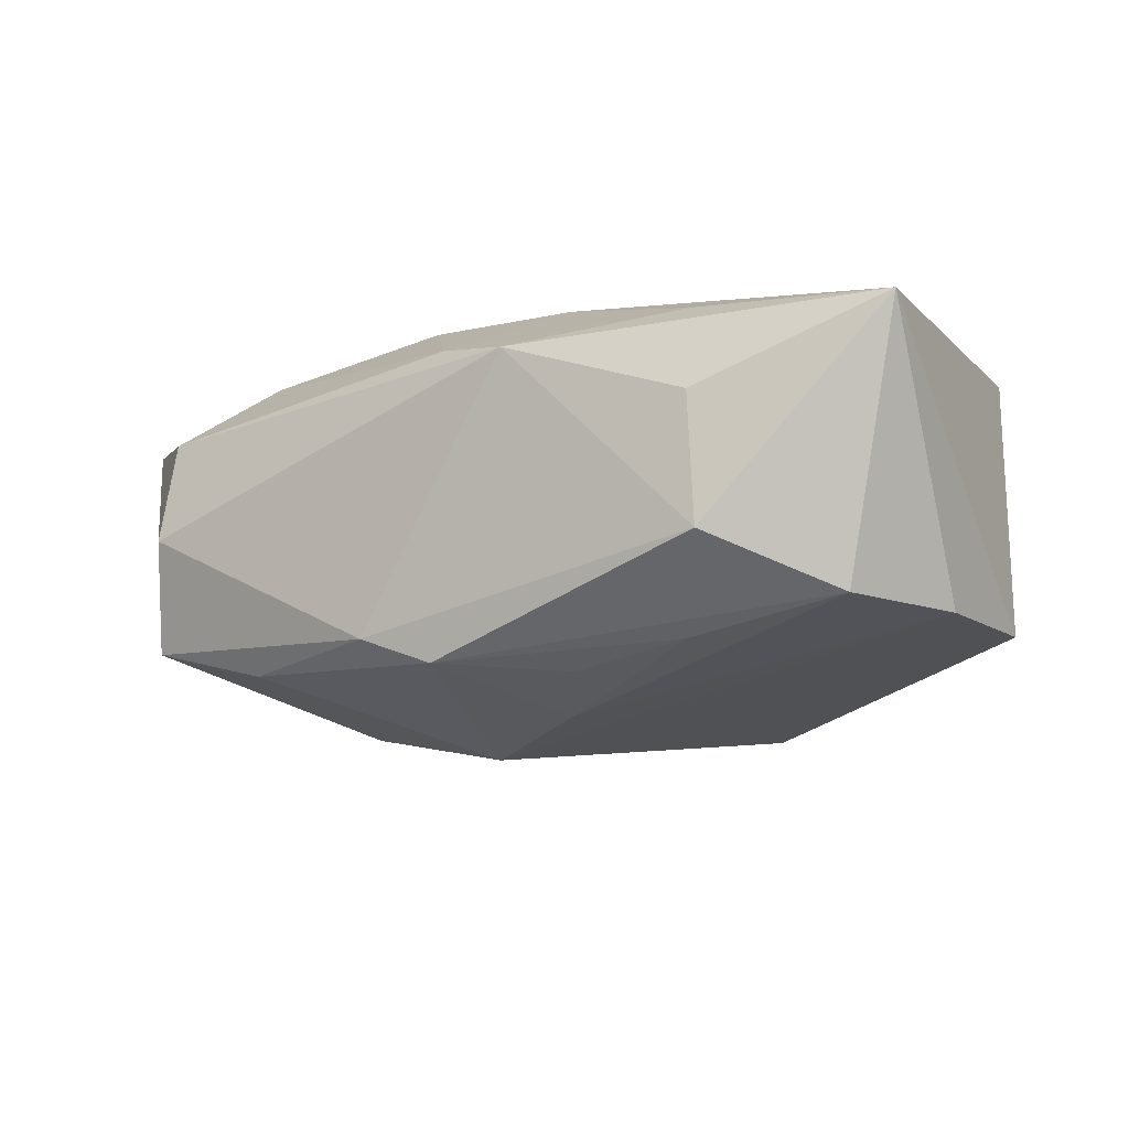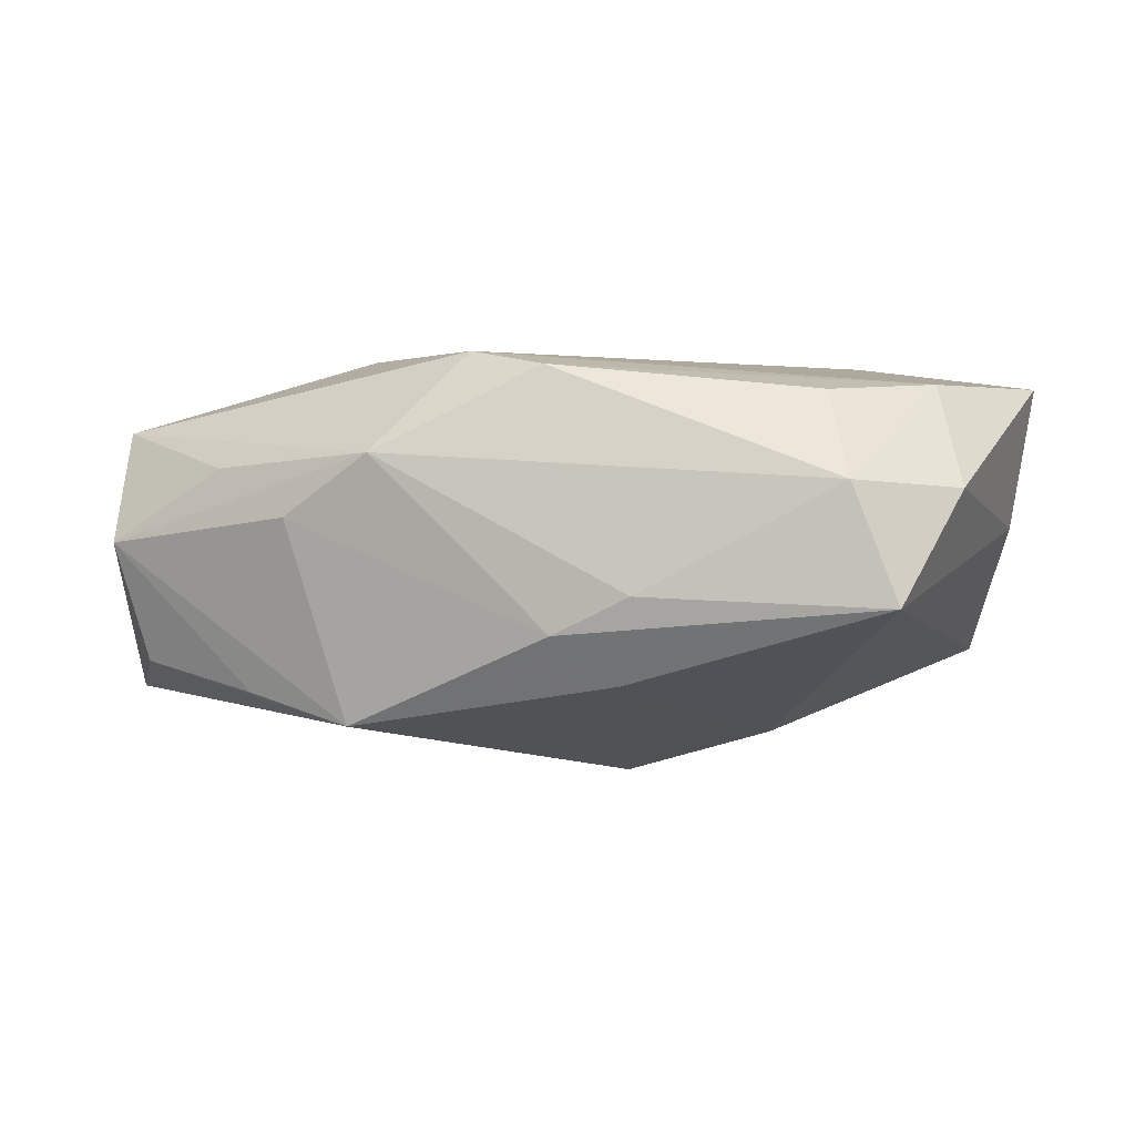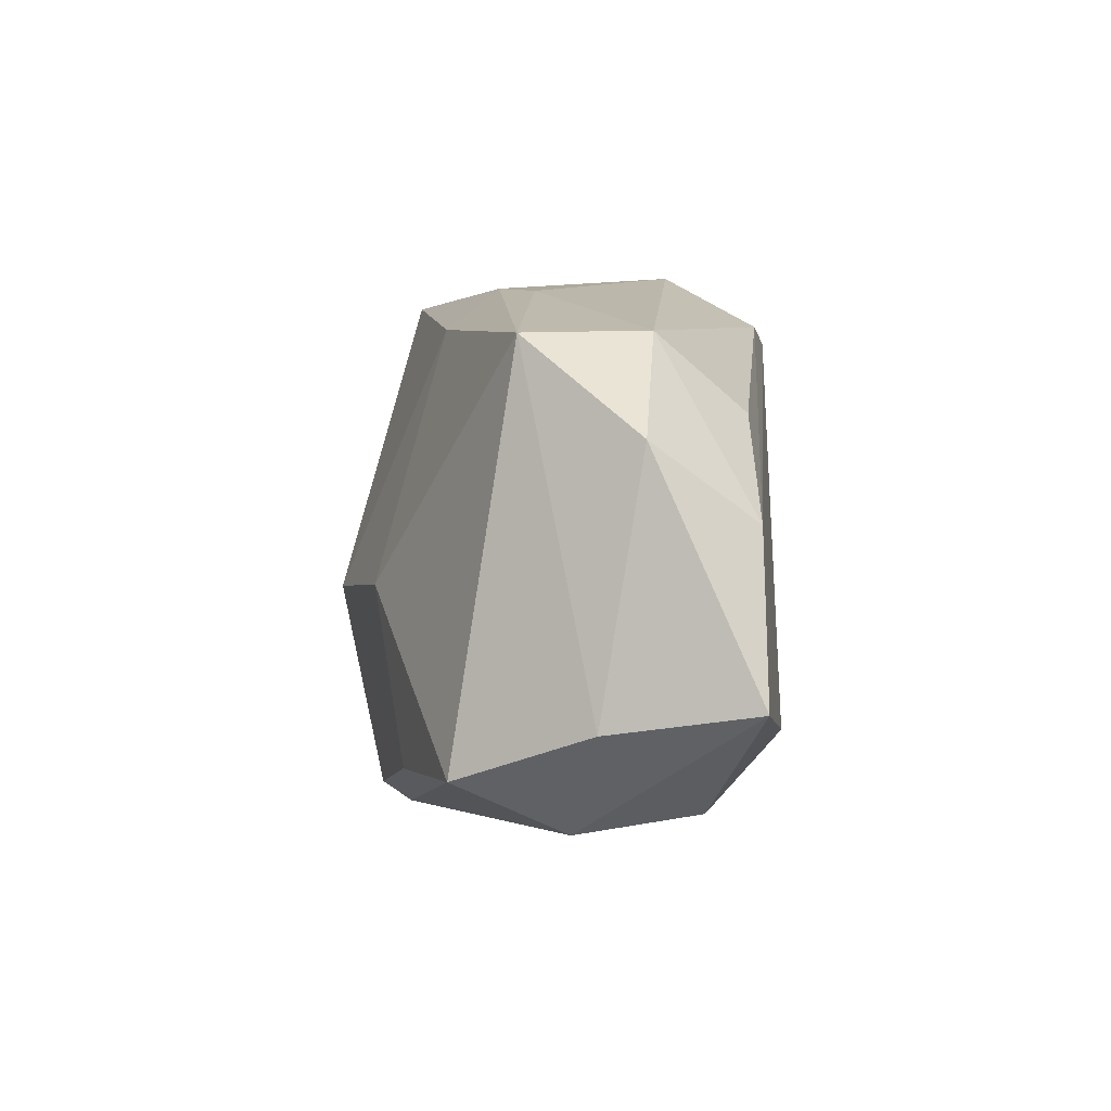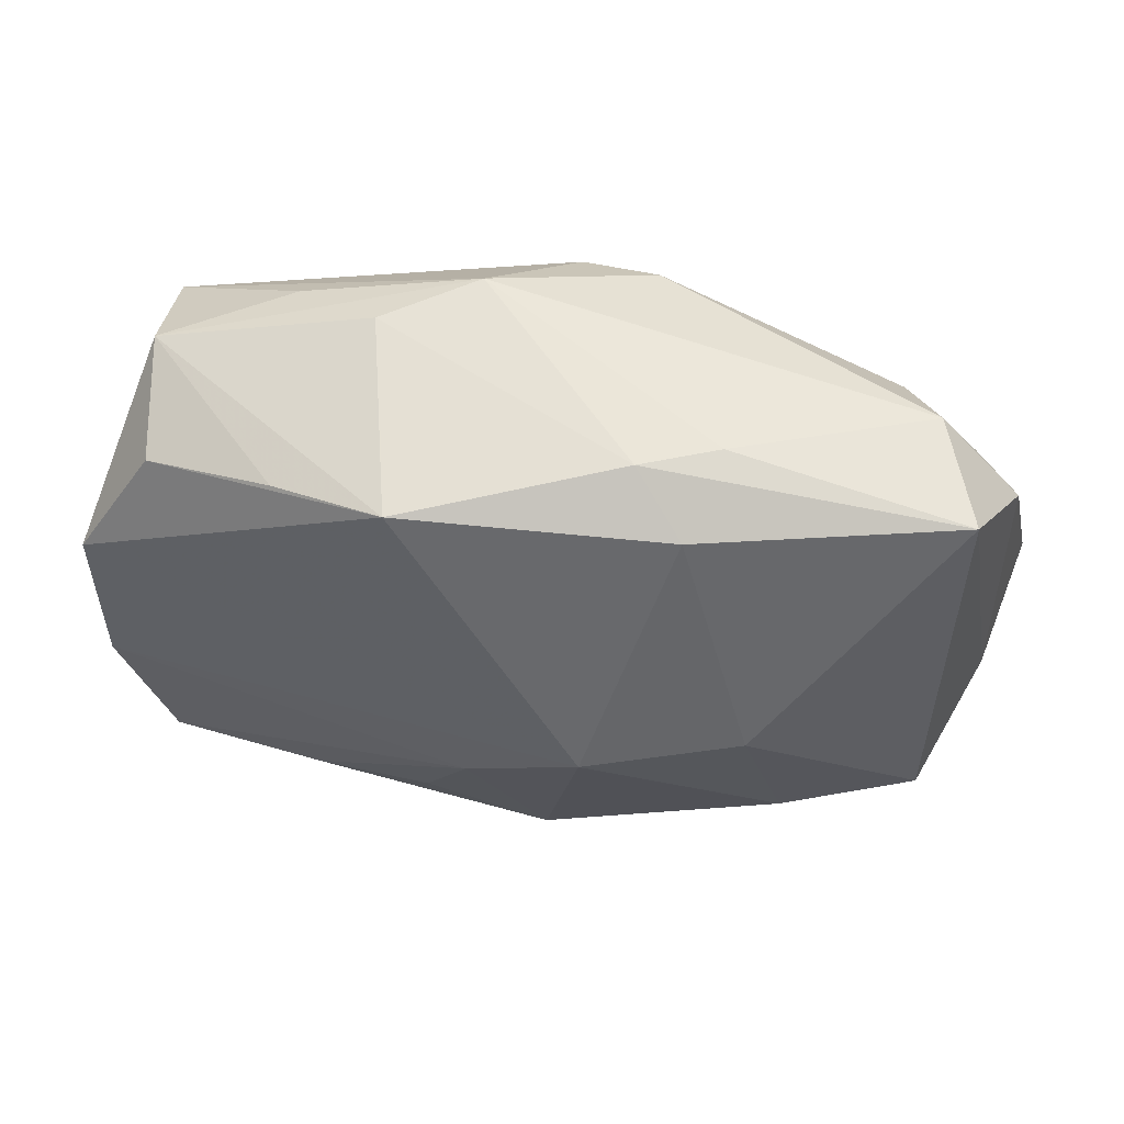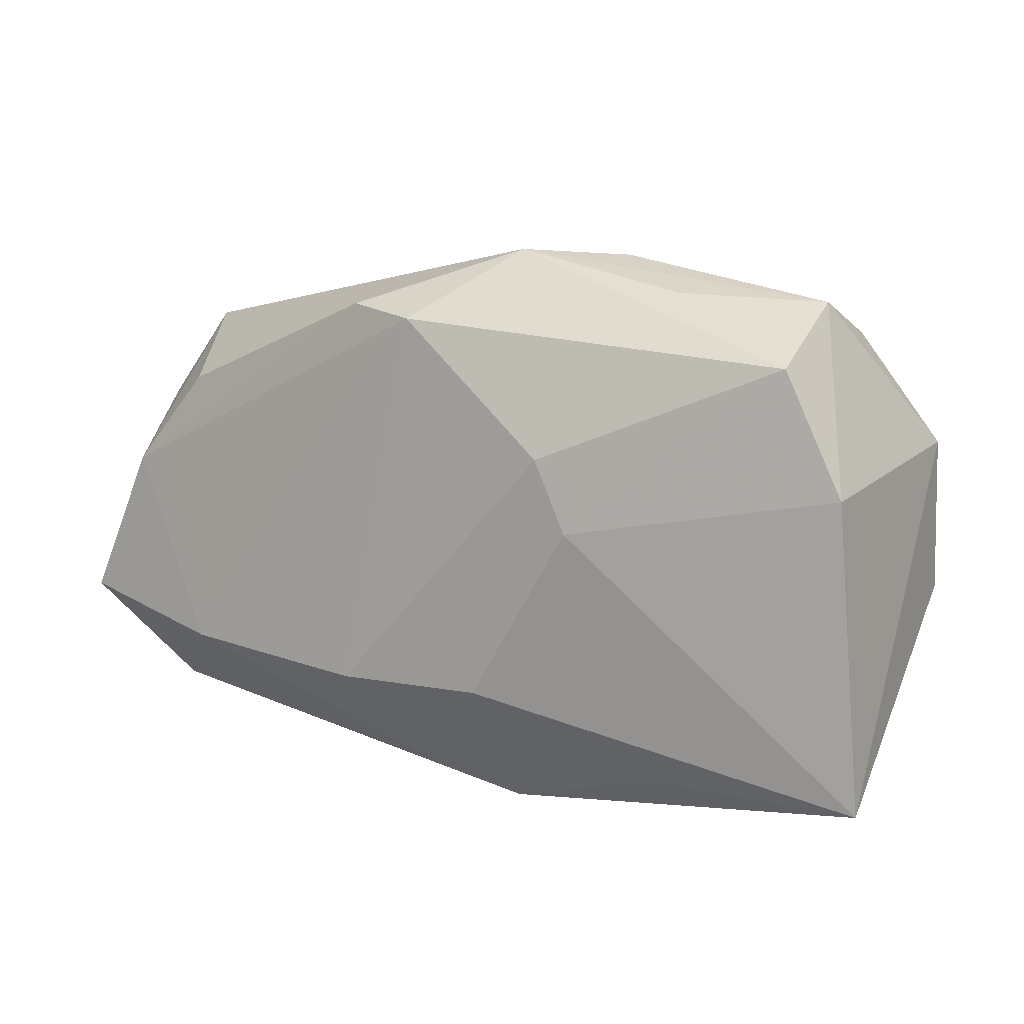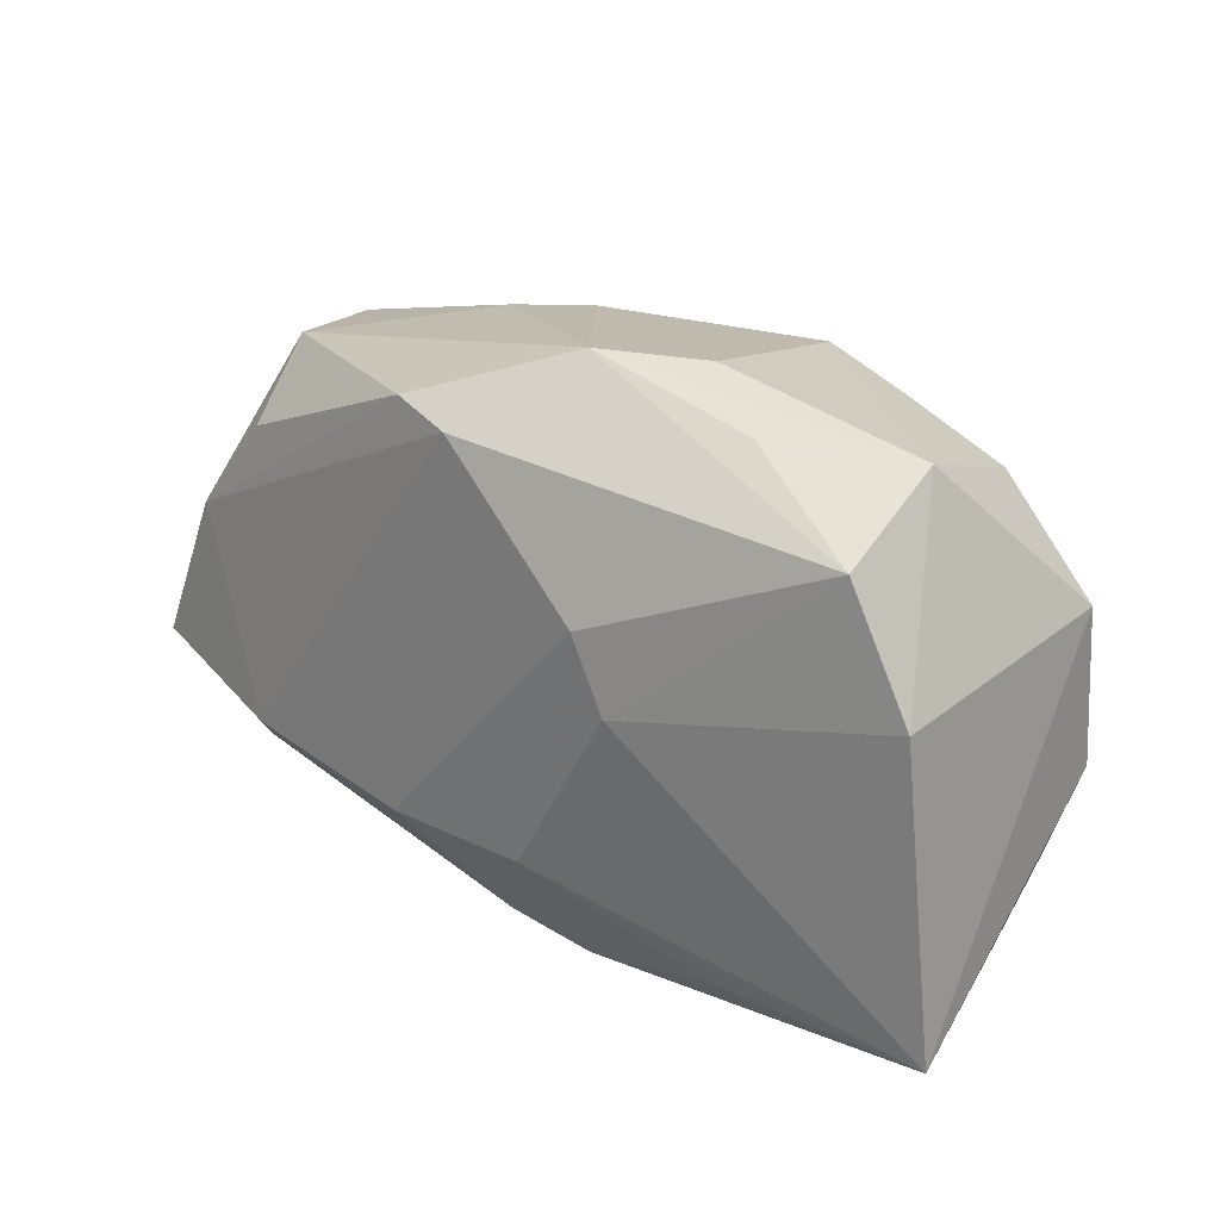
<metadata>
{"format":"obj","ext":"obj","renderer":"f3d","projection":"perspective","resolution":1024,"background":"white","views":[{"elev":-21.6,"azim":28.2,"up":"+Z"},{"elev":1.8,"azim":-160.6,"up":"+Z"},{"elev":4.2,"azim":-89.2,"up":"+Y"},{"elev":57.4,"azim":-168.6,"up":"+Y"},{"elev":6.0,"azim":35.9,"up":"+Y"},{"elev":19.7,"azim":47.1,"up":"+Y"}]}
</metadata>
<code>
v -0.03635 0.01938 -0.003766
v -0.01376 0.02022 -0.01033
v -0.03993 0.01167 0.005629
v -0.00407 -0.01943 -0.01671
v -0.009118 0.02384 -0.00614
v 0.002606 -0.007457 -0.01896
v 0.03646 0.008338 -0.01259
v -0.007536 -0.001709 -0.01981
v -0.007887 -0.01329 0.01694
v 0.03232 0.02076 0.0009691
v 0.01901 0.02086 -0.01169
v -0.007372 0.02064 0.01571
v -0.001781 -0.02215 0.009817
v 0.03351 0.01539 0.01057
v -0.0292 0.01343 0.01363
v 0.01561 0.001244 0.01608
v 0.02033 -0.0207 0.008986
v 0.038 -0.02194 0.005647
v -0.02646 -0.0113 0.01659
v 0.02151 -0.02428 1.661e-05
v -0.04285 -0.007832 0.01431
v -0.03405 -0.01823 0.0001611
v -0.03635 -0.0138 -0.008991
v 0.03036 0.01803 -0.009468
v 0.01386 0.02493 0.003238
v -0.03653 0.005313 0.01423
v 0.02157 0.02154 0.007334
v 0.03556 -0.00494 -0.01457
v 0.006622 -0.01432 -0.01765
v -0.03386 -0.01659 0.01025
v -0.04054 -0.009696 0.002132
v -0.01569 0.02335 -0.002918
v 0.03072 -0.01547 -0.01548
v 0.01321 0.007502 0.01694
v -0.02101 -0.0004014 -0.01573
v 0.03782 0.004711 0.00884
v 0.02158 -0.02349 -0.01131
v 0.005719 -0.01348 0.01574
v 0.004964 -0.02428 0.007613
v -0.0005608 0.01932 0.01694
v -0.02467 -0.01476 -0.0132
v -0.03238 0.01964 0.006308
v 0.00916 0.02275 -0.01408
v -0.01065 -0.01991 -0.01368
v 0.01696 -0.01536 -0.01686
v 0.006054 0.02544 0.008538
f 35 2 8
f 8 7 28
f 28 7 18
f 38 34 9
f 2 35 1
f 43 7 8
f 8 2 43
f 18 39 20
f 44 39 22
f 39 30 22
f 8 28 6
f 16 38 18
f 34 38 16
f 17 39 18
f 18 38 17
f 13 30 39
f 13 19 30
f 9 19 13
f 13 38 9
f 39 17 13
f 13 17 38
f 7 43 24
f 46 12 40
f 9 34 40
f 40 26 19
f 12 26 40
f 40 19 9
f 7 24 10
f 34 16 14
f 14 40 34
f 46 40 14
f 42 1 3
f 3 26 42
f 42 12 46
f 32 42 46
f 1 42 32
f 2 1 5
f 5 43 2
f 1 32 5
f 5 32 46
f 37 39 44
f 37 20 39
f 18 20 37
f 23 1 35
f 44 22 23
f 30 19 21
f 19 26 21
f 21 26 3
f 21 22 30
f 46 10 25
f 25 10 43
f 25 5 46
f 43 5 25
f 11 24 43
f 43 10 11
f 11 10 24
f 36 16 18
f 36 14 16
f 18 7 36
f 7 10 36
f 10 14 36
f 27 10 46
f 46 14 27
f 27 14 10
f 15 26 12
f 12 42 15
f 15 42 26
f 4 37 44
f 8 6 4
f 3 1 31
f 1 23 31
f 31 21 3
f 31 23 22
f 22 21 31
f 37 4 33
f 33 28 18
f 18 37 33
f 33 6 28
f 44 23 41
f 41 4 44
f 8 4 41
f 41 35 8
f 41 23 35
f 6 33 45
f 45 33 4
f 29 4 6
f 6 45 29
f 29 45 4

</code>
